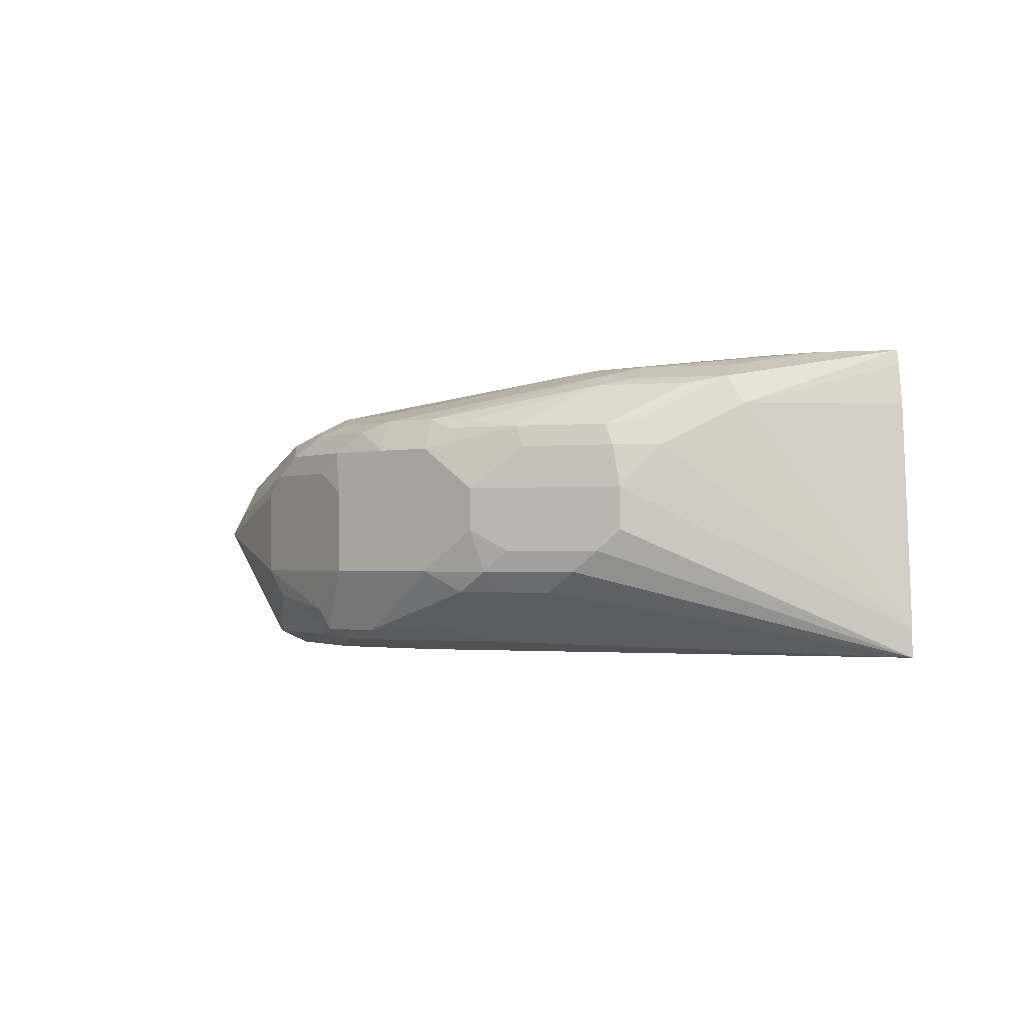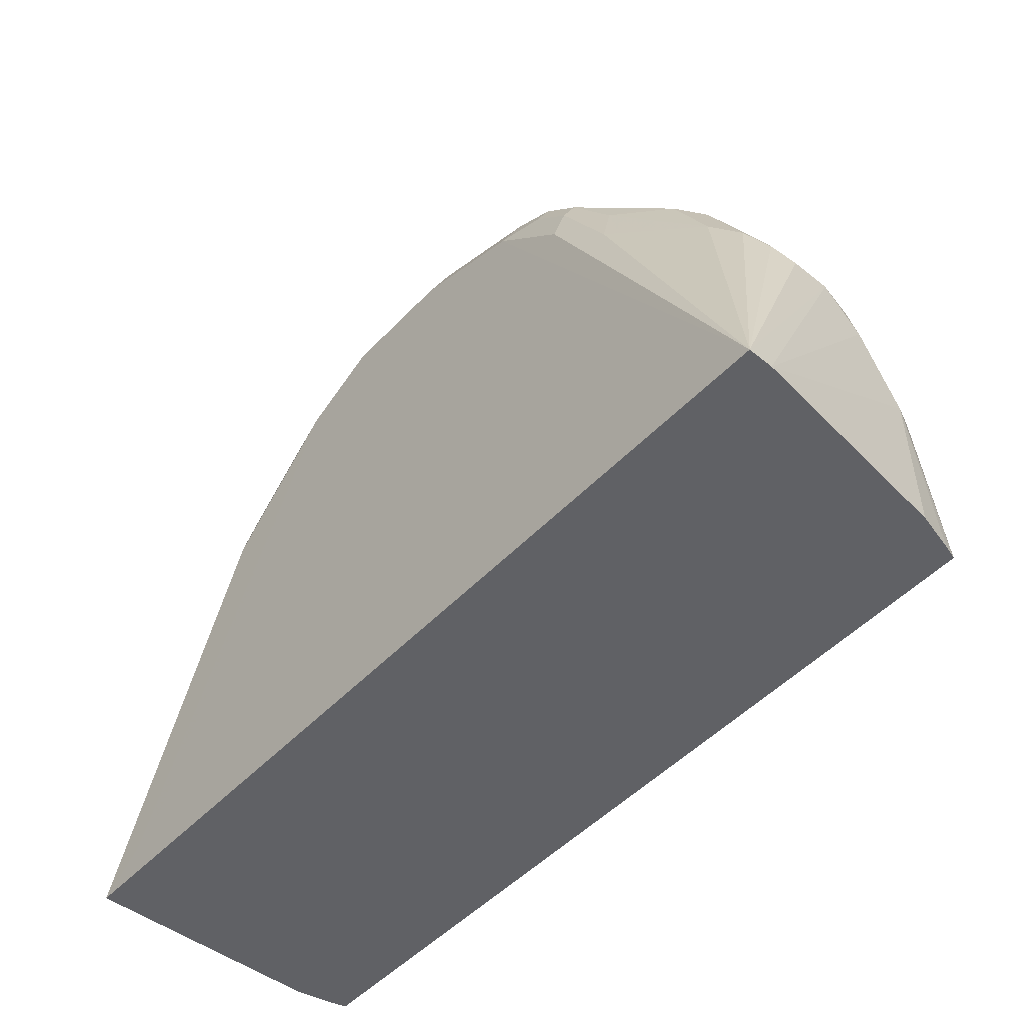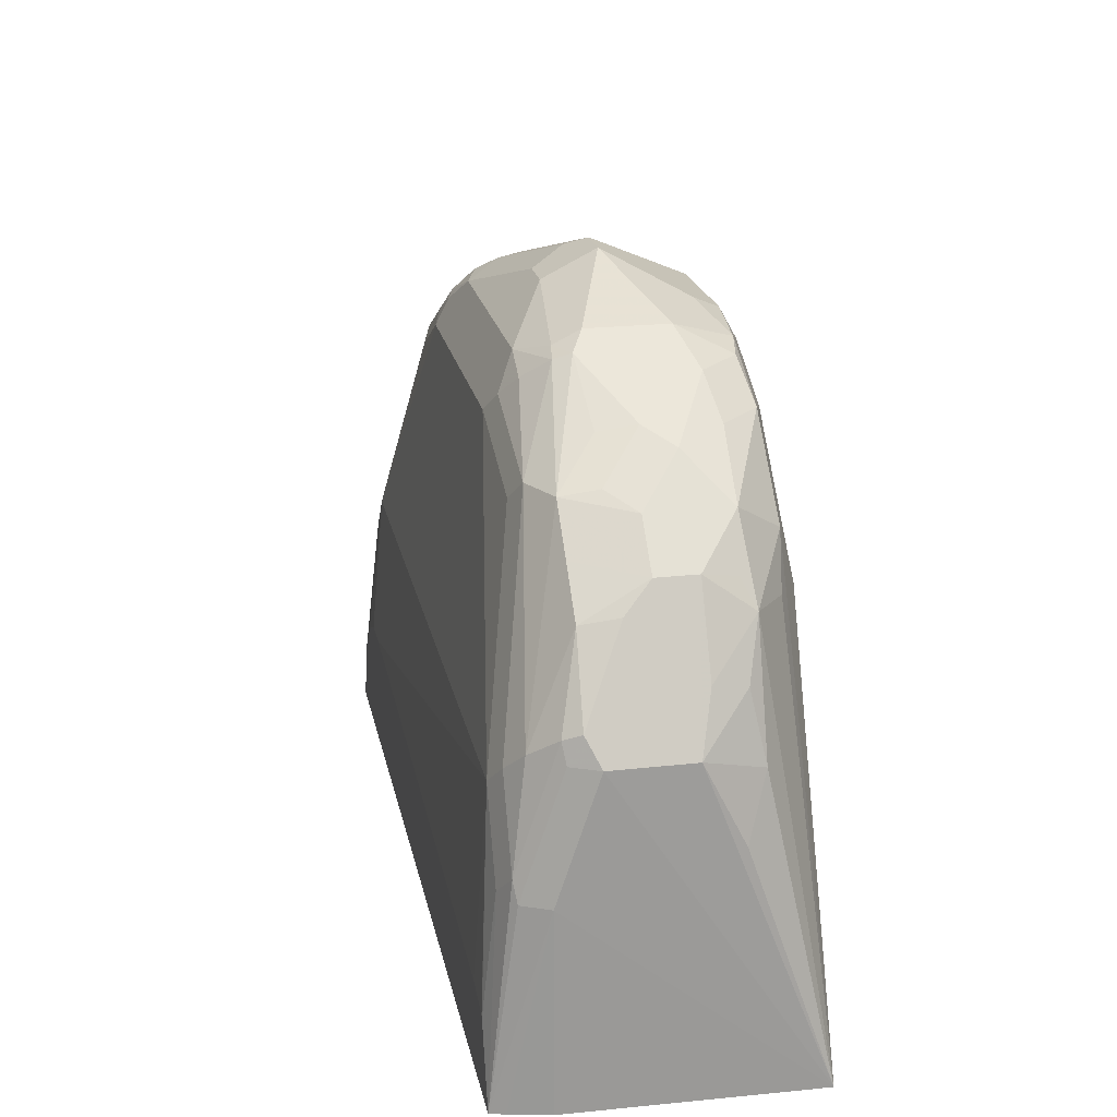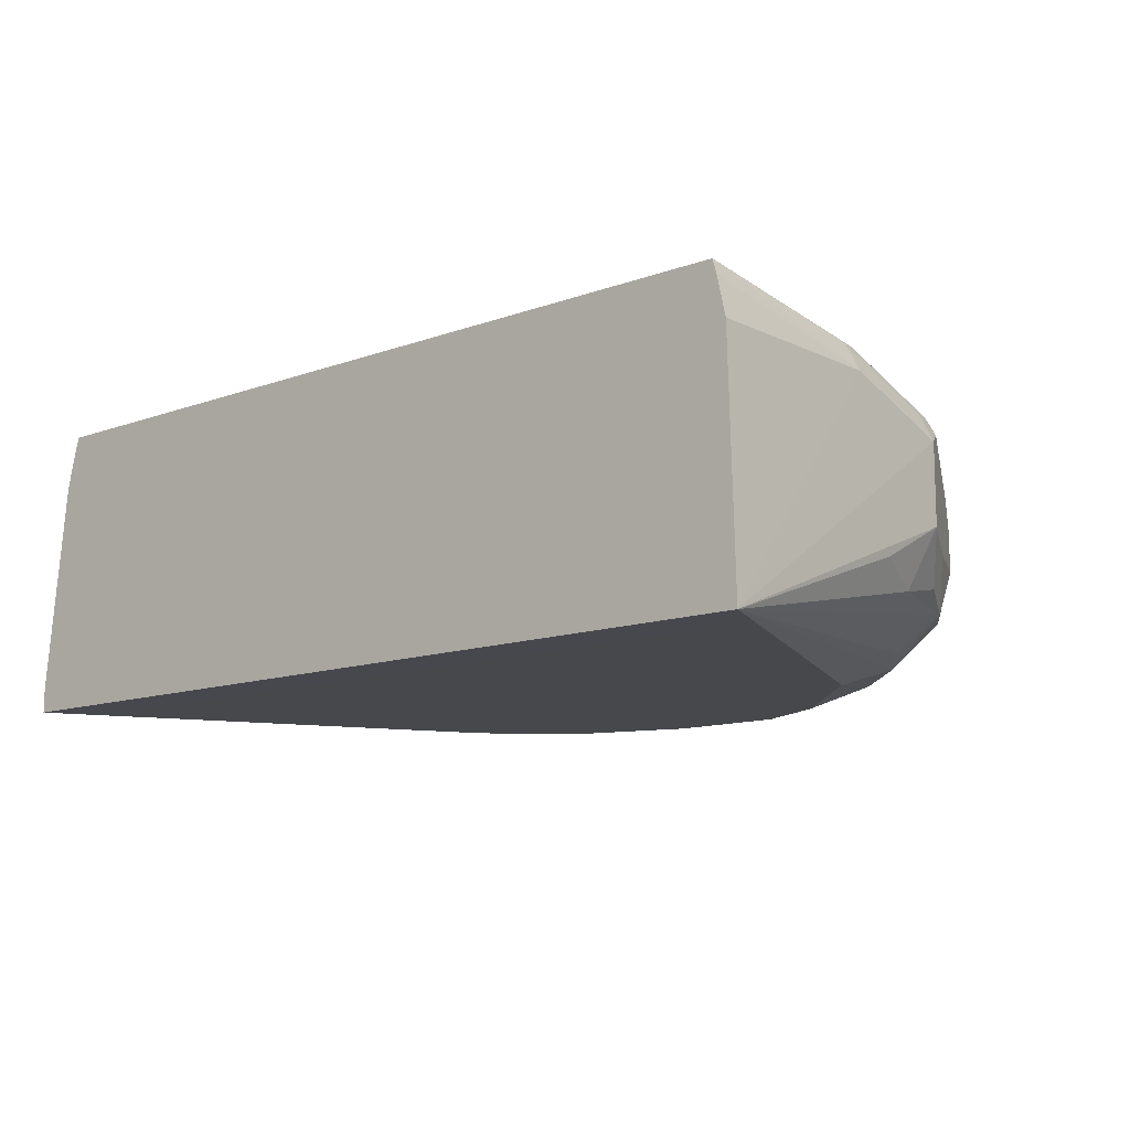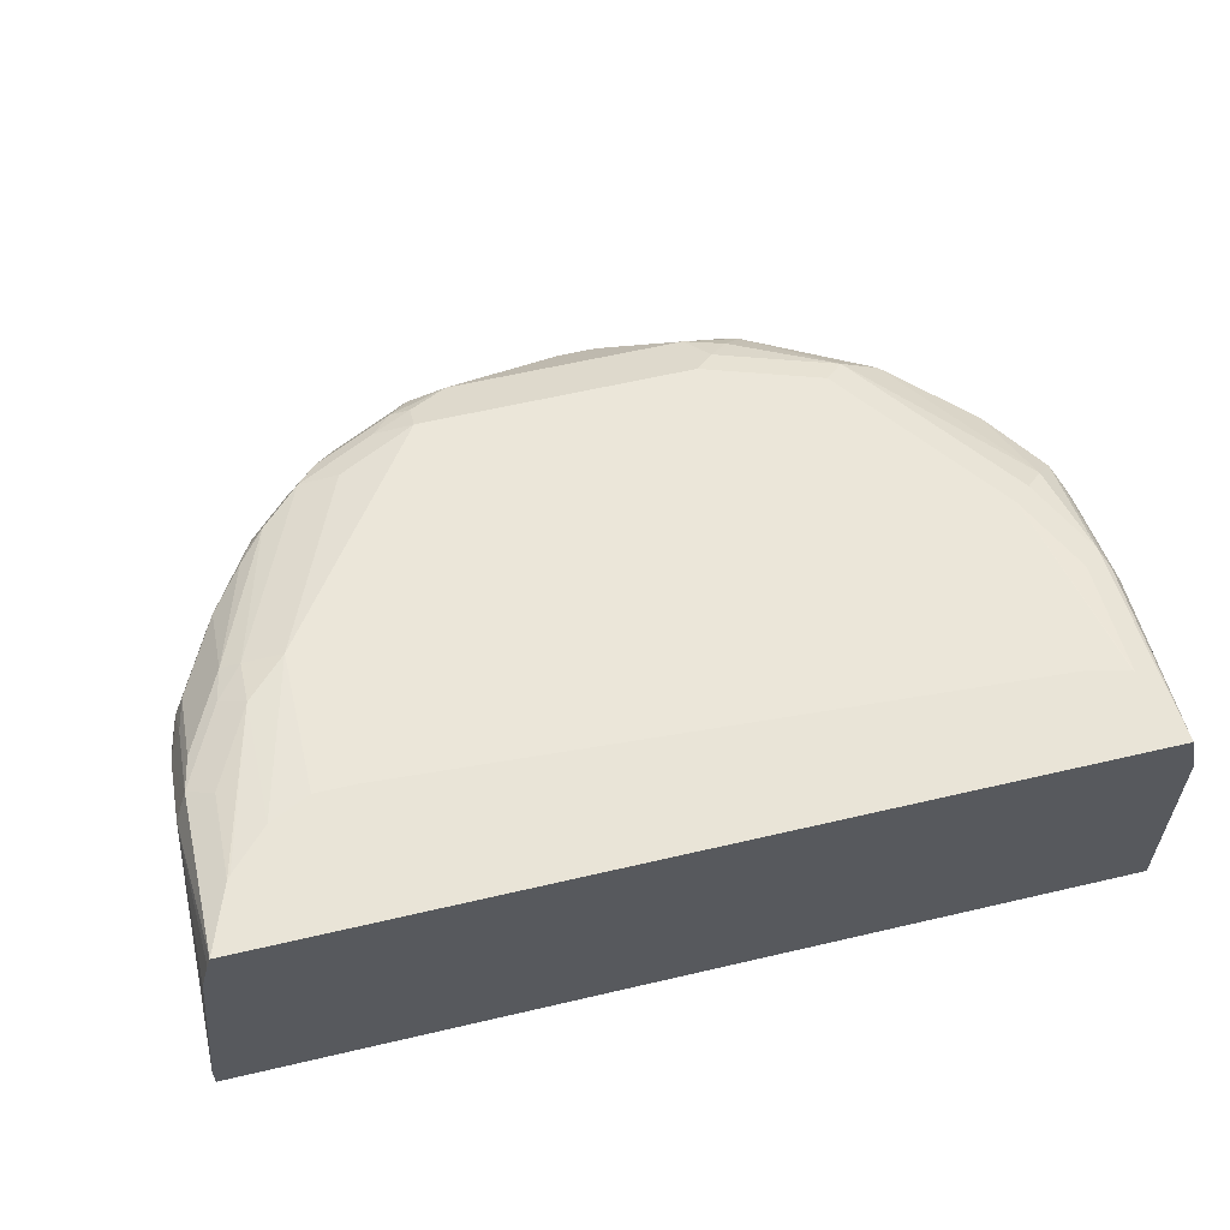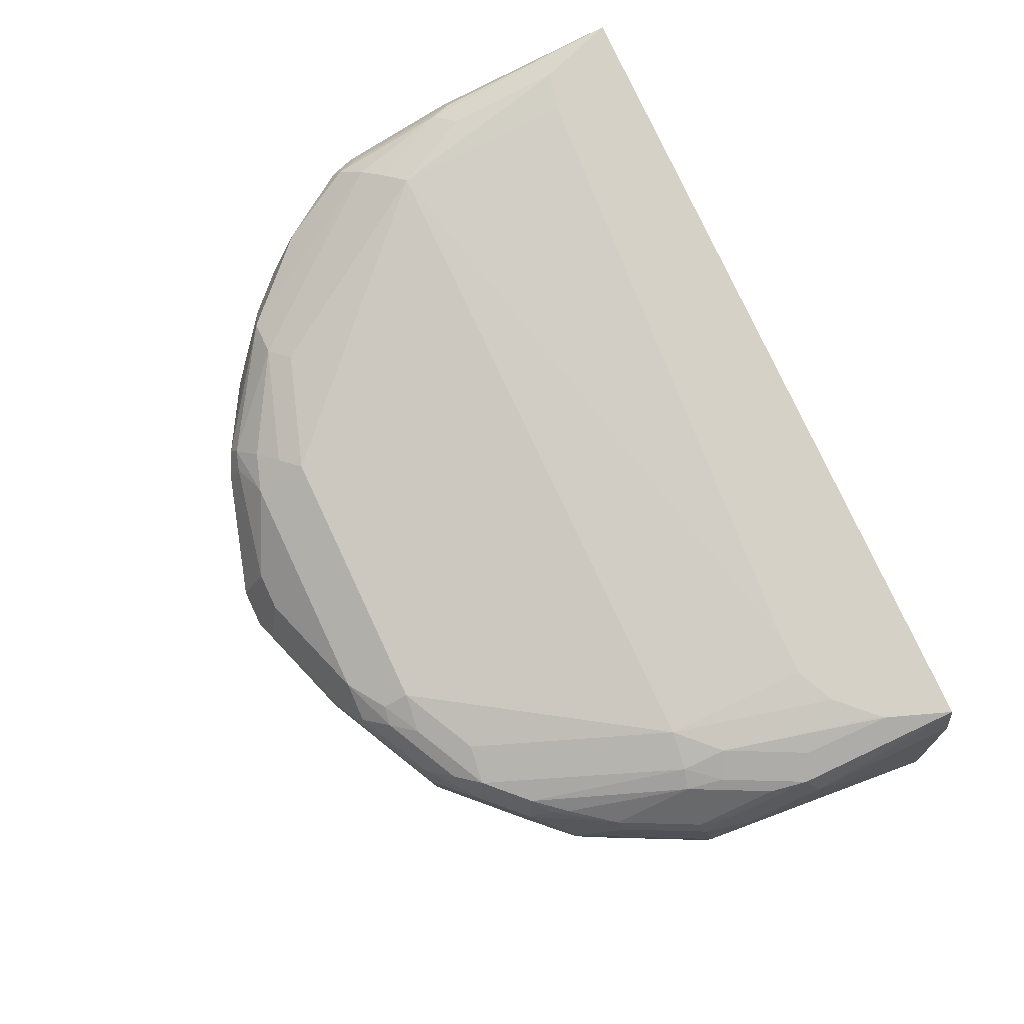
<metadata>
{"format":"obj","ext":"obj","renderer":"f3d","projection":"perspective","resolution":1024,"background":"white","views":[{"elev":-1.4,"azim":-97.8,"up":"+Z"},{"elev":-49.8,"azim":-131.4,"up":"+Y"},{"elev":21.4,"azim":78.7,"up":"+Y"},{"elev":-11.7,"azim":41.1,"up":"+Z"},{"elev":60.8,"azim":-13.4,"up":"+Z"},{"elev":79.1,"azim":-115.1,"up":"+Z"}]}
</metadata>
<code>
v -0.4263 0.07852 -0.2572
v -0.4262 0.07852 -0.2338
v -0.4033 0.3301 -0.11
v -0.4033 0.3301 -0.1467
v -0.3942 0.3484 -0.165
v -0.3804 0.3667 -0.1833
v -0.3575 0.385 -0.2017
v -0.275 0.4217 -0.2475
v -0.22 0.4767 -0.2567
v -0.1467 0.55 -0.2567
v -0.3667 0.1106 -0.2572
v 0.4096 0.07852 -0.2572
v -0.4033 0.07852 -0.03668
v -0.4033 0.22 -0.03668
v -0.4033 0.2934 -0.07336
v -0.3942 0.3346 -0.07336
v -0.3575 0.4079 -0.07336
v -0.3422 0.4522 -0.11
v -0.3575 0.4217 -0.165
v -0.3438 0.44 -0.1833
v -0.3392 0.4217 -0.2017
v -0.2689 0.4767 -0.2322
v -0.2291 0.5317 -0.2383
v -0.2246 0.5134 -0.2475
v -0.1879 0.55 -0.2475
v -0.1588 0.5744 -0.2445
v -0.04887 0.6112 -0.2445
v -0.0366 0.5867 -0.2567
v -0.3299 0.1286 -0.2572
v 0.367 0.1104 -0.2572
v 0.1466 0.55 -0.2567
v 0.22 0.4767 -0.2567
v 0.2567 0.44 -0.2567
v 0.275 0.495 -0.2383
v 0.3055 0.4522 -0.2322
v 0.3483 0.4583 -0.2017
v 0.385 0.3484 -0.2017
v 0.4033 0.2934 -0.1833
v 0.4033 0.3667 -0.1467
v 0.4033 0.3667 -0.07336
v 0.4033 0.2567 -0.03668
v 0.4033 0.07852 -0.03668
v -0.3943 0.07852 -0.000686
v -0.3905 0.07852 0.01218
v -0.3911 0.2323 -0.01224
v -0.3911 0.3056 -0.04892
v -0.385 0.3392 -0.05501
v -0.3484 0.4125 -0.05501
v -0.3422 0.4522 -0.1467
v -0.3056 0.4889 -0.07336
v -0.3056 0.4889 -0.1833
v -0.3208 0.4583 -0.2017
v -0.2979 0.4767 -0.2108
v -0.1925 0.5683 -0.2383
v -0.0825 0.605 -0.2383
v -0.1222 0.6112 -0.2078
v -1.827e-05 0.6601 -0.1467
v 0.06111 0.6112 -0.2445
v 0.0733 0.5867 -0.2567
v 0.33 0.1286 -0.2572
v 0.3409 0.1259 -0.2572
v 0.2016 0.5683 -0.2383
v 0.1772 0.5439 -0.2505
v 0.2383 0.5317 -0.2383
v 0.3055 0.5255 -0.1956
v 0.3788 0.4156 -0.1589
v 0.3728 0.4095 -0.1894
v 0.3361 0.4828 -0.1894
v 0.3422 0.4889 -0.1589
v 0.3545 0.4645 -0.1344
v 0.3545 0.4645 -0.09781
v 0.3911 0.3911 -0.06113
v 0.3911 0.3667 -0.04892
v 0.3911 0.2567 -0.01224
v 0.3916 0.07852 0.01218
v 0.3955 0.07852 -0.001266
v -0.3682 0.1386 0.01218
v -0.3667 0.22 -3.9e-07
v -0.3544 0.3056 -0.01224
v -0.385 0.2659 -0.01835
v -0.3484 0.3392 -0.01835
v -0.3178 0.4522 -0.04892
v -0.3116 0.4675 -0.05501
v -0.2933 0.4813 -0.04586
v -0.2689 0.5255 -0.07336
v -0.2689 0.5255 -0.1833
v -0.1879 0.5775 -0.22
v -0.2322 0.5623 -0.1833
v -0.11 0.6233 -0.1833
v -0.11 0.6233 -0.11
v -0.1283 0.6142 -0.09169
v -0.01827 0.6508 -0.1283
v -1.827e-05 0.6356 -0.09781
v 0.03664 0.6601 -0.1467
v 0.0733 0.6233 -0.22
v 0.1283 0.605 -0.2383
v 0.1589 0.5989 -0.2322
v 0.2383 0.5683 -0.2017
v 0.2689 0.5623 -0.1589
v 0.3422 0.4889 -0.1223
v 0.3483 0.4583 -0.06419
v 0.385 0.385 -0.04586
v 0.385 0.2751 -0.009177
v 0.3667 0.2567 -3.9e-07
v 0.3681 0.1489 0.01218
v -0.3651 0.1426 0.01218
v -0.3299 0.2934 -3.9e-07
v -0.3299 0.3346 -0.009177
v -0.2566 0.5179 -0.04586
v -0.2383 0.5409 -0.05501
v -0.22 0.5638 -0.07336
v -0.2322 0.5623 -0.11
v -0.1344 0.6112 -0.1833
v -0.1344 0.6112 -0.11
v -0.2016 0.5775 -0.09169
v -0.1467 0.6005 -0.07336
v -0.11 0.5989 -0.06113
v 0.03664 0.6356 -0.09781
v 0.1466 0.6112 -0.08557
v 0.1466 0.6233 -0.11
v 0.1466 0.6233 -0.1833
v 0.1956 0.5989 -0.1956
v 0.1711 0.6112 -0.09781
v 0.2444 0.5744 -0.1344
v 0.2811 0.5378 -0.09781
v 0.3055 0.5255 -0.1223
v 0.1711 0.6112 -0.1711
v 0.3117 0.495 -0.06419
v 0.3667 0.3667 -0.02294
v 0.3483 0.3484 -0.009177
v 0.33 0.3301 -3.9e-07
v 0.3667 0.1508 0.01218
v -0.3305 0.1783 0.01218
v -0.2933 0.3301 -3.9e-07
v -0.22 0.5134 -0.03668
v -0.1833 0.5546 -0.04586
v -0.165 0.5775 -0.05501
v -0.1467 0.5744 -0.04892
v -0.1467 0.55 -0.03668
v 0.11 0.5989 -0.06113
v 0.1649 0.605 -0.08251
v 0.275 0.5317 -0.06419
v 0.2383 0.5683 -0.1008
v 0.2383 0.5317 -0.04586
v 0.33 0.159 0.01218
v 0.22 0.5134 -0.03668
v 0.11 0.55 -0.03668
v -0.2566 0.1956 0.01218
v -0.2933 0.1956 0.01218
v 0.1283 0.5683 -0.04586
v 0.1466 0.5867 -0.0596
f 85 110 111
f 87 113 89
f 85 88 86
f 85 112 88
f 85 111 112
f 85 109 110
f 77 107 78
f 82 84 83
f 81 84 82
f 81 108 84
f 79 108 81
f 79 107 108
f 78 107 79
f 94 96 95
f 84 108 109
f 87 88 113
f 91 111 116
f 88 114 113
f 77 106 107
f 94 121 96
f 94 120 121
f 94 119 120
f 94 118 119
f 93 140 118
f 93 117 140
f 92 117 93
f 91 117 92
f 91 116 117
f 91 115 111
f 91 114 115
f 90 114 91
f 89 114 90
f 89 113 114
f 88 112 114
f 75 104 105
f 62 97 98
f 74 103 75
f 58 94 95
f 57 89 90
f 57 118 94
f 57 93 118
f 57 92 93
f 57 91 92
f 57 90 91
f 56 89 57
f 56 87 89
f 54 88 87
f 54 86 88
f 54 56 55
f 54 87 56
f 51 53 52
f 96 121 97
f 58 95 96
f 75 103 104
f 58 96 59
f 62 96 97
f 73 103 74
f 73 102 103
f 72 102 73
f 72 101 102
f 71 101 72
f 71 100 101
f 69 71 70
f 69 100 71
f 69 99 100
f 65 69 68
f 65 99 69
f 65 98 99
f 62 64 63
f 62 65 64
f 62 98 65
f 59 61 60
f 97 121 122
f 144 147 146
f 98 122 99
f 130 146 131
f 130 144 146
f 129 144 130
f 129 142 144
f 128 142 129
f 125 142 126
f 124 142 125
f 124 143 142
f 123 143 124
f 123 142 143
f 123 141 142
f 121 127 122
f 120 127 121
f 120 123 127
f 119 123 120
f 131 145 132
f 119 141 123
f 131 146 147
f 131 139 134
f 50 109 85
f 144 150 147
f 144 151 150
f 141 144 142
f 141 151 144
f 140 151 141
f 140 150 151
f 140 147 150
f 136 138 137
f 136 139 138
f 134 139 135
f 133 149 134
f 131 148 145
f 131 149 148
f 131 134 149
f 131 147 139
f 97 122 98
f 119 140 141
f 117 147 140
f 103 131 104
f 103 130 131
f 103 129 130
f 102 129 103
f 101 128 129
f 101 129 102
f 100 128 101
f 100 142 128
f 100 126 142
f 99 127 123
f 99 122 127
f 99 126 100
f 99 125 126
f 99 124 125
f 99 123 124
f 104 131 105
f 118 140 119
f 105 131 132
f 107 133 134
f 117 139 147
f 117 138 139
f 117 137 138
f 116 137 117
f 112 115 114
f 111 115 112
f 110 116 111
f 110 137 116
f 109 137 110
f 109 136 137
f 109 139 136
f 109 135 139
f 108 135 109
f 108 134 135
f 107 134 108
f 106 133 107
f 50 84 109
f 45 81 80
f 48 83 50
f 12 35 36
f 12 34 35
f 12 33 34
f 12 32 33
f 12 31 32
f 12 30 31
f 12 36 37
f 10 29 11
f 10 27 28
f 10 26 27
f 10 25 26
f 9 25 10
f 9 24 25
f 8 24 9
f 10 28 29
f 12 37 38
f 12 38 39
f 12 39 40
f 18 50 85
f 18 48 50
f 18 49 19
f 17 48 18
f 17 47 48
f 16 47 17
f 16 46 47
f 15 46 16
f 15 45 46
f 14 45 15
f 14 44 45
f 14 43 44
f 13 43 14
f 12 41 42
f 12 40 41
f 8 23 24
f 8 22 23
f 7 22 8
f 7 21 22
f 1 12 42
f 1 30 12
f 1 61 30
f 1 60 61
f 1 29 60
f 1 11 29
f 1 10 11
f 1 9 10
f 1 8 9
f 1 7 8
f 1 5 6
f 1 4 5
f 1 3 4
f 1 2 3
f 50 83 84
f 1 42 76
f 18 85 86
f 1 76 75
f 1 44 43
f 6 21 7
f 6 20 21
f 5 20 6
f 5 19 20
f 5 18 19
f 3 18 5
f 3 17 18
f 3 16 17
f 3 15 16
f 3 5 4
f 2 15 3
f 2 14 15
f 2 13 14
f 1 13 2
f 1 43 13
f 1 75 44
f 18 86 51
f 1 6 7
f 19 49 20
f 41 75 76
f 41 74 75
f 40 74 41
f 40 73 74
f 40 72 73
f 40 71 72
f 41 76 42
f 39 71 40
f 39 69 70
f 39 66 69
f 37 39 38
f 37 67 39
f 36 69 66
f 36 68 69
f 39 70 71
f 44 77 78
f 44 78 45
f 44 75 105
f 48 82 83
f 18 51 49
f 48 81 82
f 47 81 48
f 45 47 46
f 45 80 47
f 45 79 81
f 45 78 79
f 44 106 77
f 44 133 106
f 44 149 133
f 44 148 149
f 44 145 148
f 44 132 145
f 44 105 132
f 36 65 68
f 36 67 37
f 47 80 81
f 36 66 39
f 27 55 56
f 27 54 55
f 26 54 27
f 25 54 26
f 23 25 24
f 23 54 25
f 23 86 54
f 23 51 86
f 23 53 51
f 20 49 51
f 22 53 23
f 22 52 53
f 21 52 22
f 20 52 21
f 36 39 67
f 27 56 57
f 27 57 94
f 20 51 52
f 27 58 59
f 27 94 58
f 34 65 36
f 32 34 33
f 32 64 34
f 32 63 64
f 31 61 59
f 31 63 32
f 34 64 65
f 31 96 62
f 27 59 28
f 31 62 63
f 28 59 60
f 34 36 35
f 30 61 31
f 31 59 96
f 28 60 29

</code>
